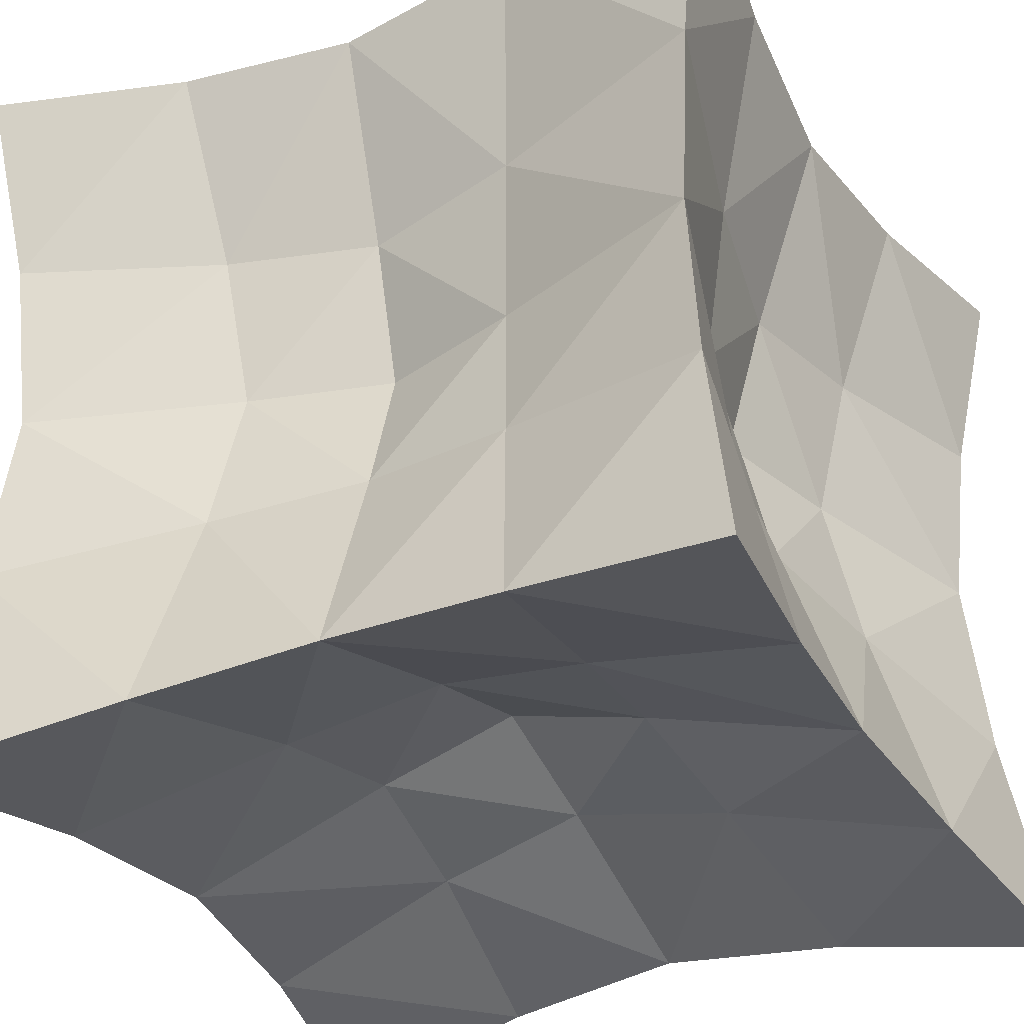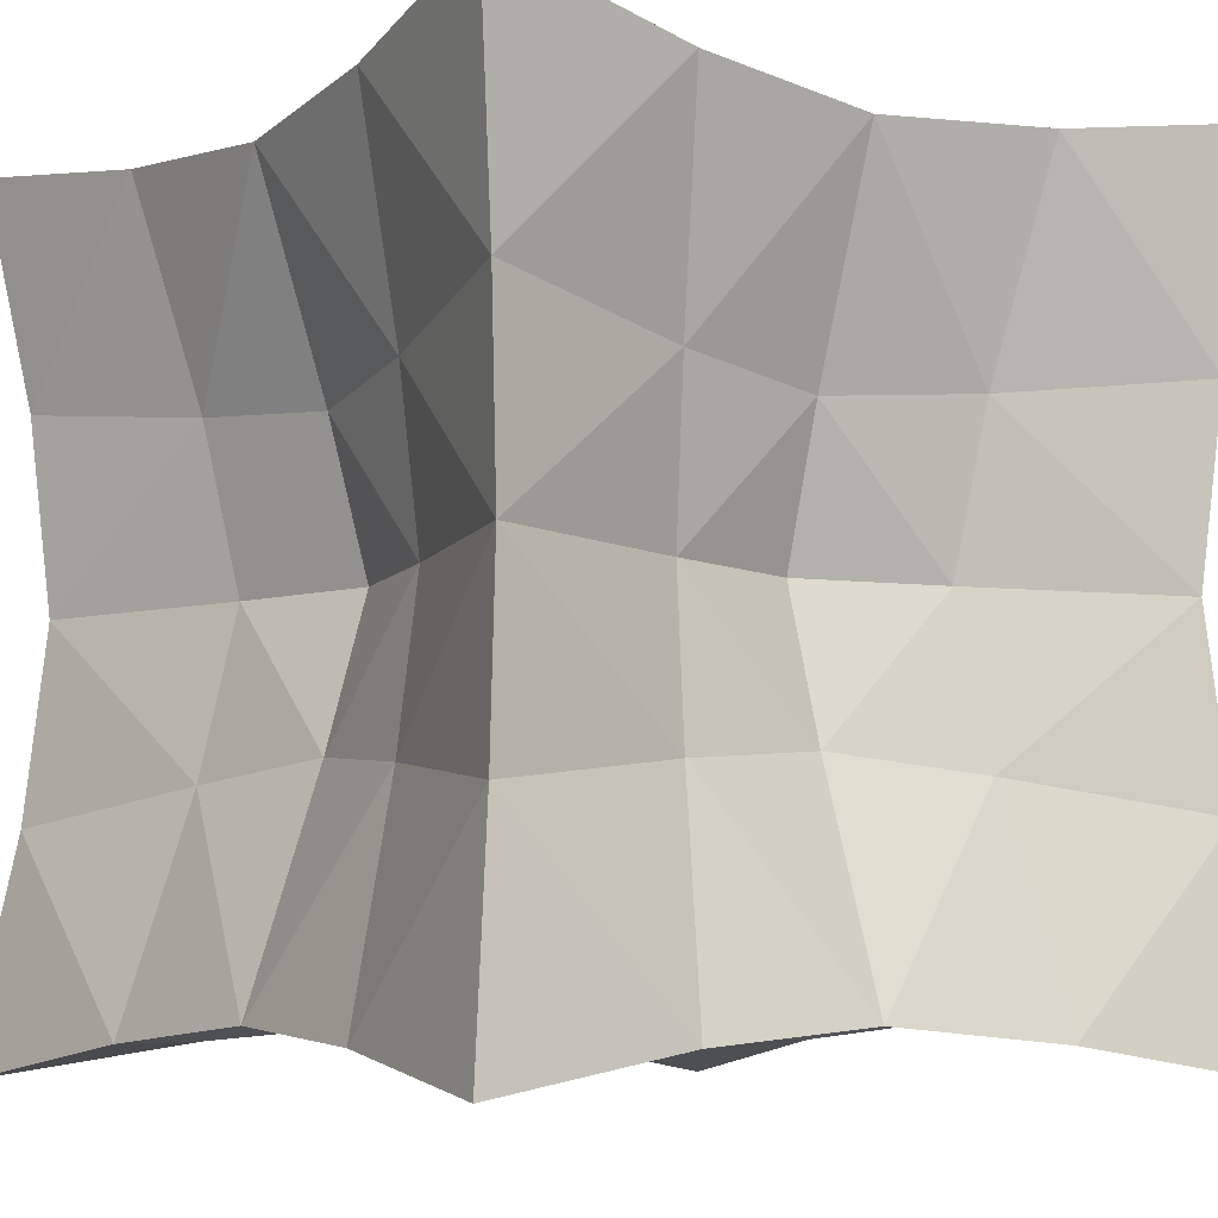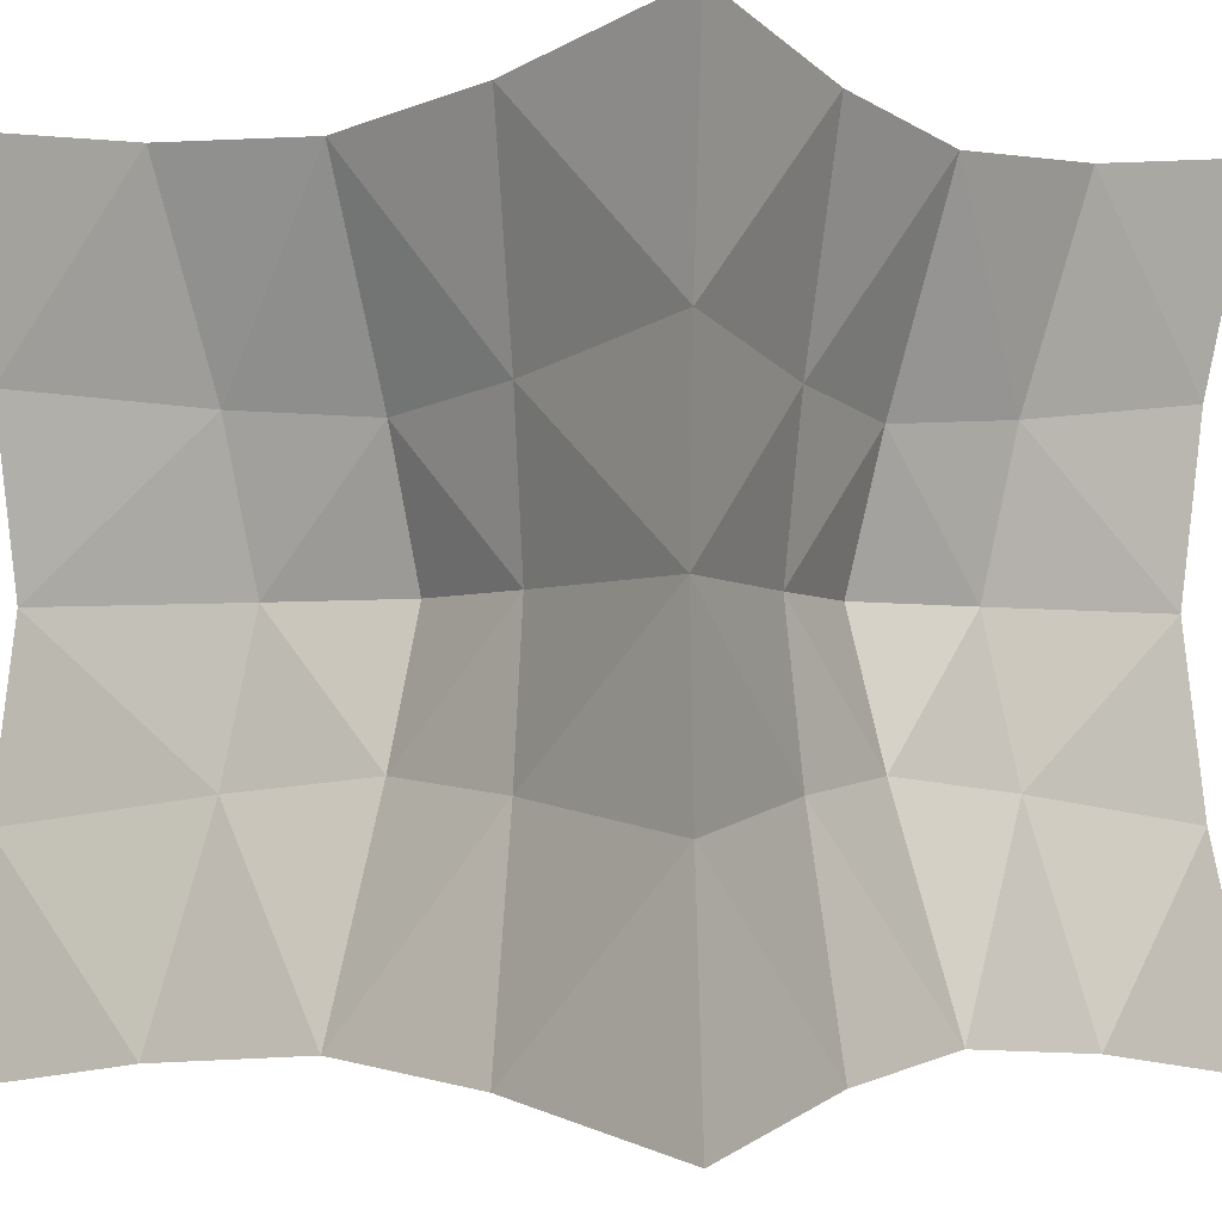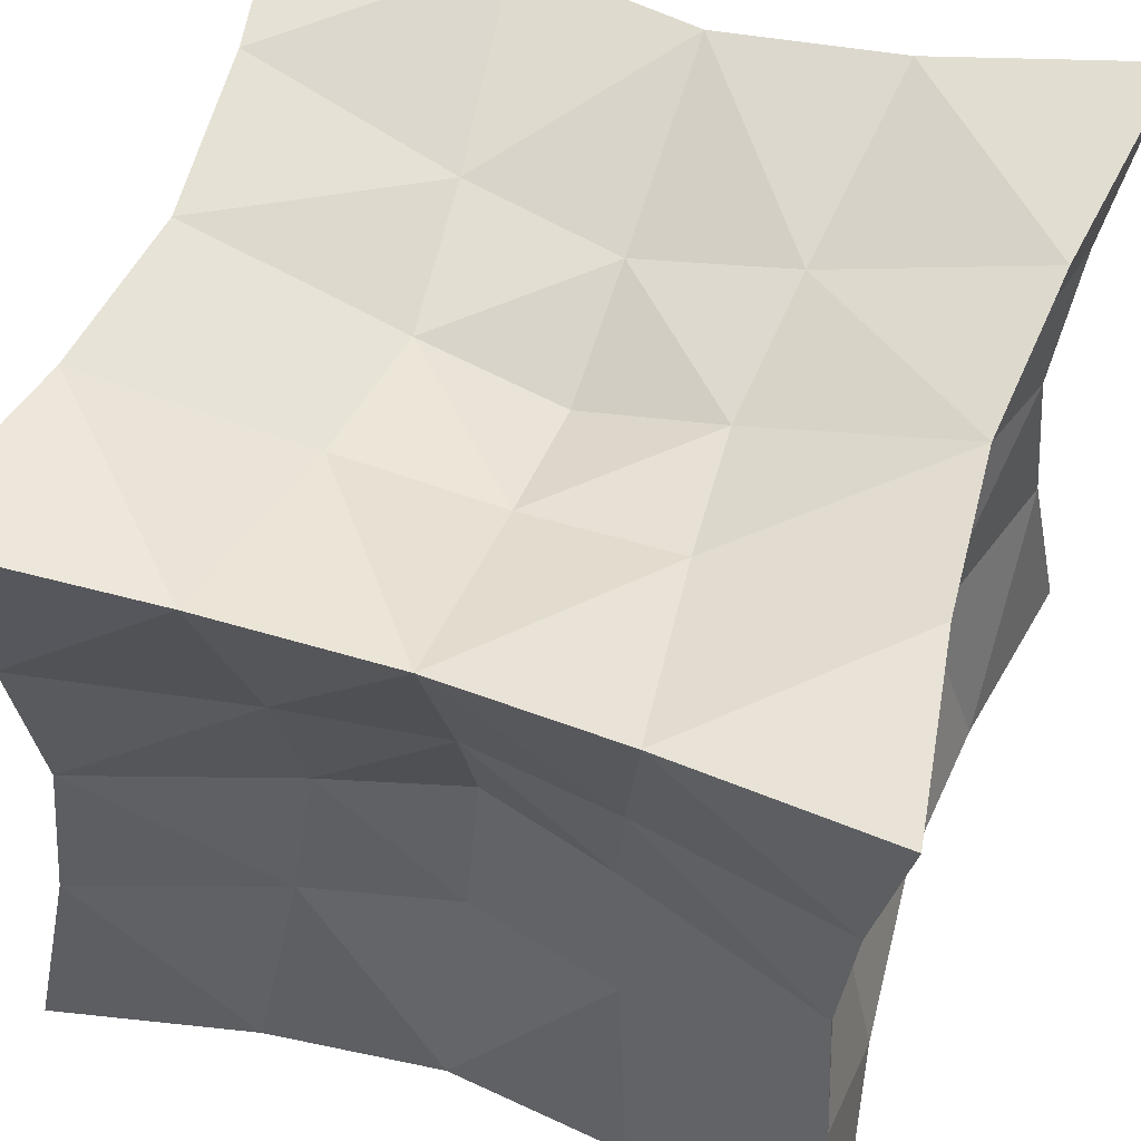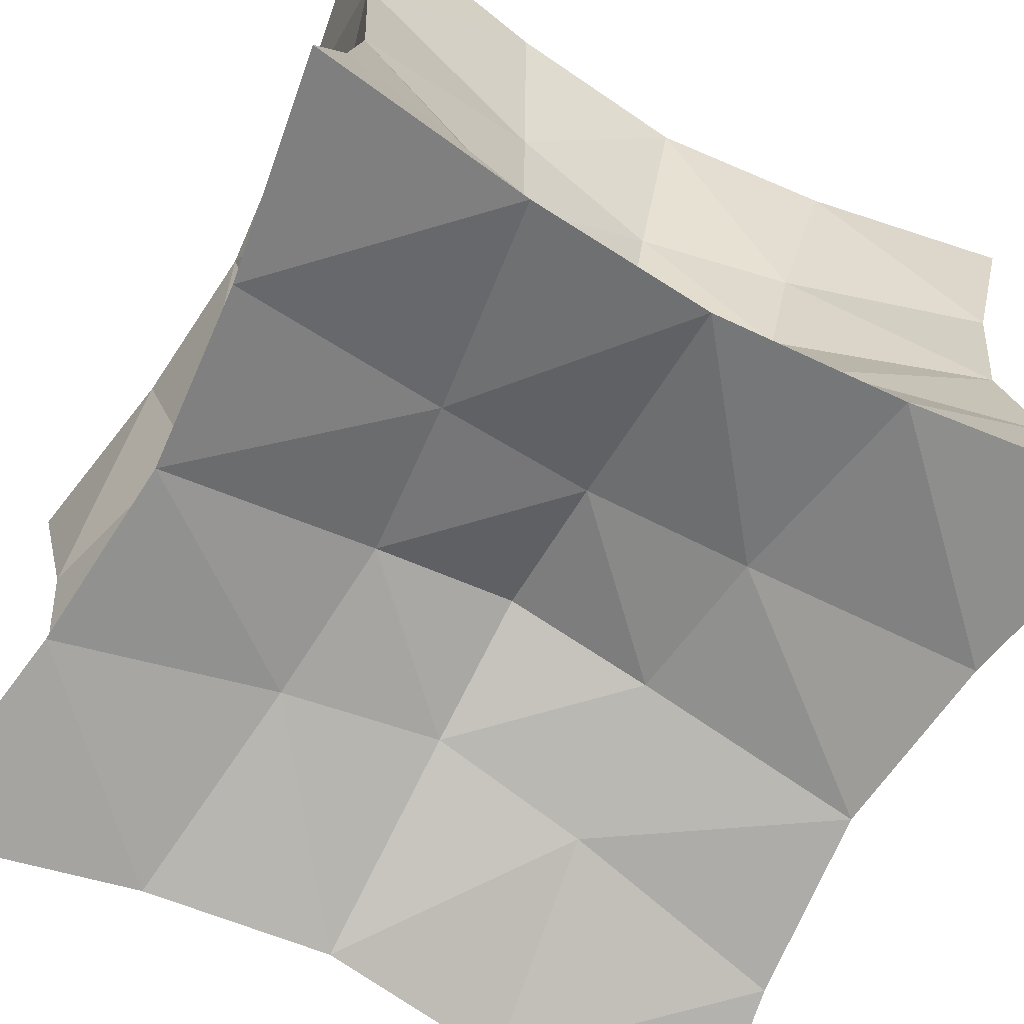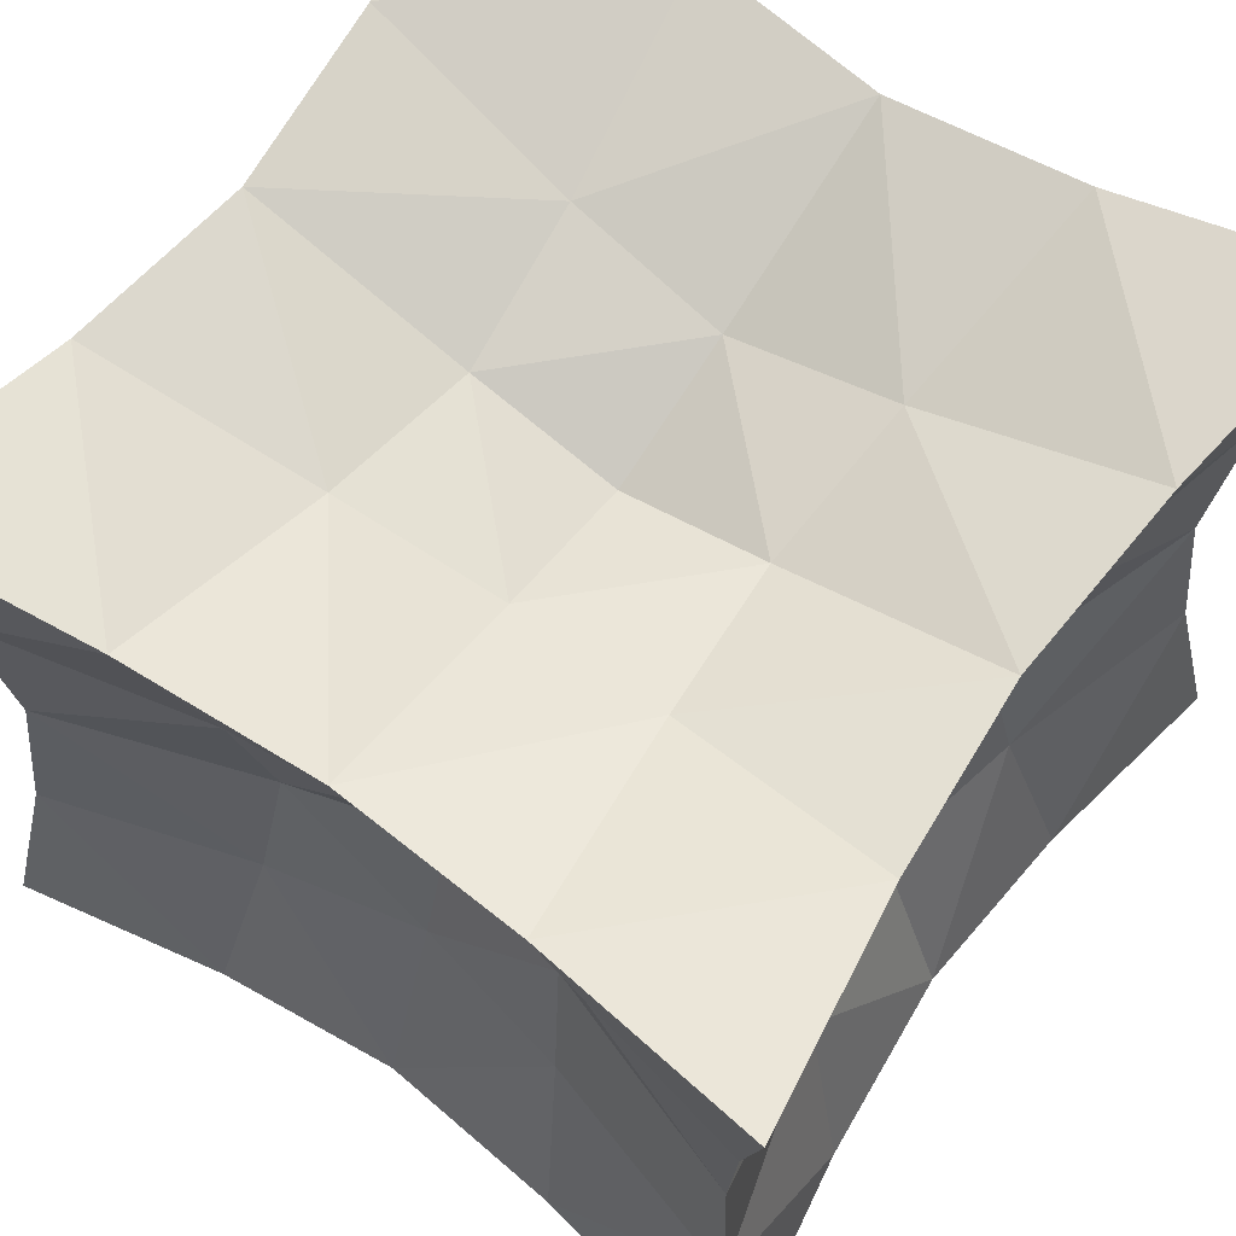
<metadata>
{"format":"obj","ext":"obj","renderer":"f3d","projection":"perspective","resolution":1024,"background":"white","views":[{"elev":-35.1,"azim":117.5,"up":"+Z"},{"elev":-7.3,"azim":-125.9,"up":"+Z"},{"elev":-3.0,"azim":-141.3,"up":"+Z"},{"elev":55.8,"azim":-70.6,"up":"+Y"},{"elev":-69.9,"azim":151.3,"up":"+Y"},{"elev":65.8,"azim":35.3,"up":"+Y"}]}
</metadata>
<code>
o Cube
v 1.209 1.209 -1.209
v 1.209 -1.209 -1.209
v -1.209 -1.209 -1.209
v -1.209 1.209 -1.209
v 1.209 1.209 1.209
v 1.209 -1.209 1.209
v -1.209 -1.209 1.209
v -1.209 1.209 1.209
v 1.107 0.5533 -1.107
v 1.06 -0 -1.06
v 1.107 -0.5533 -1.107
v 0.5533 1.107 -1.107
v 0 1.06 -1.06
v -0.5533 1.107 -1.107
v 1.107 1.107 -0.5533
v 1.06 1.06 0
v 1.107 1.107 0.5533
v 0.5533 -1.107 -1.107
v -0 -1.06 -1.06
v -0.5533 -1.107 -1.107
v 1.107 -1.107 -0.5533
v 1.06 -1.06 0
v 1.107 -1.107 0.5533
v -1.107 -0.5533 -1.107
v -1.06 0 -1.06
v -1.107 0.5533 -1.107
v -1.107 -1.107 -0.5533
v -1.06 -1.06 0
v -1.107 -1.107 0.5533
v -1.107 1.107 -0.5533
v -1.06 1.06 0
v -1.107 1.107 0.5533
v 1.107 0.5533 1.107
v 1.06 -1e-06 1.06
v 1.107 -0.5533 1.107
v 0.5533 1.107 1.107
v 0 1.06 1.06
v -0.5533 1.107 1.107
v 0.5533 -1.107 1.107
v -1e-06 -1.06 1.06
v -0.5533 -1.107 1.107
v -1.107 -0.5533 1.107
v -1.06 0 1.06
v -1.107 0.5533 1.107
v 0.4672 0.4672 -0.9343
v 0.4224 0 -0.8447
v 0.4672 -0.4672 -0.9343
v 0 0.4224 -0.8447
v 0 0 -0.7234
v 0 -0.4224 -0.8447
v -0.4672 0.4672 -0.9343
v -0.4224 0 -0.8447
v -0.4672 -0.4672 -0.9343
v 0.4672 0.4672 0.9343
v 0 0.4224 0.8447
v -0.4672 0.4672 0.9343
v 0.4224 -0 0.8447
v -0 -0 0.7234
v -0.4224 0 0.8447
v 0.4672 -0.4672 0.9343
v -0 -0.4224 0.8447
v -0.4672 -0.4672 0.9343
v 0.9343 0.4672 -0.4672
v 0.8447 0.4224 0
v 0.9343 0.4672 0.4672
v 0.8447 -0 -0.4224
v 0.7234 -0 0
v 0.8447 -0 0.4224
v 0.9343 -0.4672 -0.4672
v 0.8447 -0.4224 0
v 0.9343 -0.4672 0.4672
v 0.4672 -0.9343 -0.4672
v 0.4224 -0.8447 0
v 0.4672 -0.9343 0.4672
v -0 -0.8447 -0.4224
v -0 -0.7234 0
v -0 -0.8447 0.4224
v -0.4672 -0.9343 -0.4672
v -0.4224 -0.8447 0
v -0.4672 -0.9343 0.4672
v -0.9343 -0.4672 -0.4672
v -0.8447 -0.4224 0
v -0.9343 -0.4672 0.4672
v -0.8447 0 -0.4224
v -0.7234 0 0
v -0.8447 0 0.4224
v -0.9343 0.4672 -0.4672
v -0.8447 0.4224 0
v -0.9343 0.4672 0.4672
v 0.4672 0.9343 0.4672
v 0.4224 0.8447 -0
v 0.4672 0.9343 -0.4672
v 0 0.8447 0.4224
v 0 0.7234 -0
v 0 0.8447 -0.4224
v -0.4672 0.9343 0.4672
v -0.4224 0.8447 0
v -0.4672 0.9343 -0.4672
f 46 48 45
f 46 50 49
f 48 52 51
f 50 52 49
f 9 12 1
f 10 45 9
f 10 47 46
f 11 18 47
f 47 19 50
f 19 53 50
f 20 24 53
f 53 25 52
f 51 25 26
f 14 26 4
f 13 51 14
f 45 13 12
f 55 57 54
f 55 59 58
f 57 61 60
f 59 61 58
f 36 33 5
f 37 54 36
f 37 56 55
f 38 44 56
f 56 43 59
f 43 62 59
f 42 41 62
f 62 40 61
f 60 40 39
f 35 39 6
f 34 60 35
f 54 34 33
f 64 66 63
f 64 68 67
f 66 70 69
f 68 70 67
f 15 9 1
f 16 63 15
f 16 65 64
f 17 33 65
f 65 34 68
f 34 71 68
f 35 23 71
f 71 22 70
f 69 22 21
f 11 21 2
f 10 69 11
f 63 10 9
f 73 75 72
f 73 77 76
f 75 79 78
f 77 79 76
f 21 18 2
f 22 72 21
f 22 74 73
f 23 39 74
f 74 40 77
f 40 80 77
f 41 29 80
f 80 28 79
f 78 28 27
f 20 27 3
f 19 78 20
f 72 19 18
f 82 84 81
f 82 86 85
f 84 88 87
f 86 88 85
f 27 24 3
f 28 81 27
f 28 83 82
f 29 42 83
f 83 43 86
f 43 89 86
f 44 32 89
f 89 31 88
f 87 31 30
f 26 30 4
f 25 87 26
f 81 25 24
f 91 93 90
f 91 95 94
f 93 97 96
f 95 97 94
f 17 36 5
f 16 90 17
f 16 92 91
f 15 12 92
f 92 13 95
f 13 98 95
f 14 30 98
f 98 31 97
f 96 31 32
f 38 32 8
f 37 96 38
f 90 37 36
f 46 49 48
f 46 47 50
f 48 49 52
f 50 53 52
f 9 45 12
f 10 46 45
f 10 11 47
f 11 2 18
f 47 18 19
f 19 20 53
f 20 3 24
f 53 24 25
f 51 52 25
f 14 51 26
f 13 48 51
f 45 48 13
f 55 58 57
f 55 56 59
f 57 58 61
f 59 62 61
f 36 54 33
f 37 55 54
f 37 38 56
f 38 8 44
f 56 44 43
f 43 42 62
f 42 7 41
f 62 41 40
f 60 61 40
f 35 60 39
f 34 57 60
f 54 57 34
f 64 67 66
f 64 65 68
f 66 67 70
f 68 71 70
f 15 63 9
f 16 64 63
f 16 17 65
f 17 5 33
f 65 33 34
f 34 35 71
f 35 6 23
f 71 23 22
f 69 70 22
f 11 69 21
f 10 66 69
f 63 66 10
f 73 76 75
f 73 74 77
f 75 76 79
f 77 80 79
f 21 72 18
f 22 73 72
f 22 23 74
f 23 6 39
f 74 39 40
f 40 41 80
f 41 7 29
f 80 29 28
f 78 79 28
f 20 78 27
f 19 75 78
f 72 75 19
f 82 85 84
f 82 83 86
f 84 85 88
f 86 89 88
f 27 81 24
f 28 82 81
f 28 29 83
f 29 7 42
f 83 42 43
f 43 44 89
f 44 8 32
f 89 32 31
f 87 88 31
f 26 87 30
f 25 84 87
f 81 84 25
f 91 94 93
f 91 92 95
f 93 94 97
f 95 98 97
f 17 90 36
f 16 91 90
f 16 15 92
f 15 1 12
f 92 12 13
f 13 14 98
f 14 4 30
f 98 30 31
f 96 97 31
f 38 96 32
f 37 93 96
f 90 93 37

</code>
